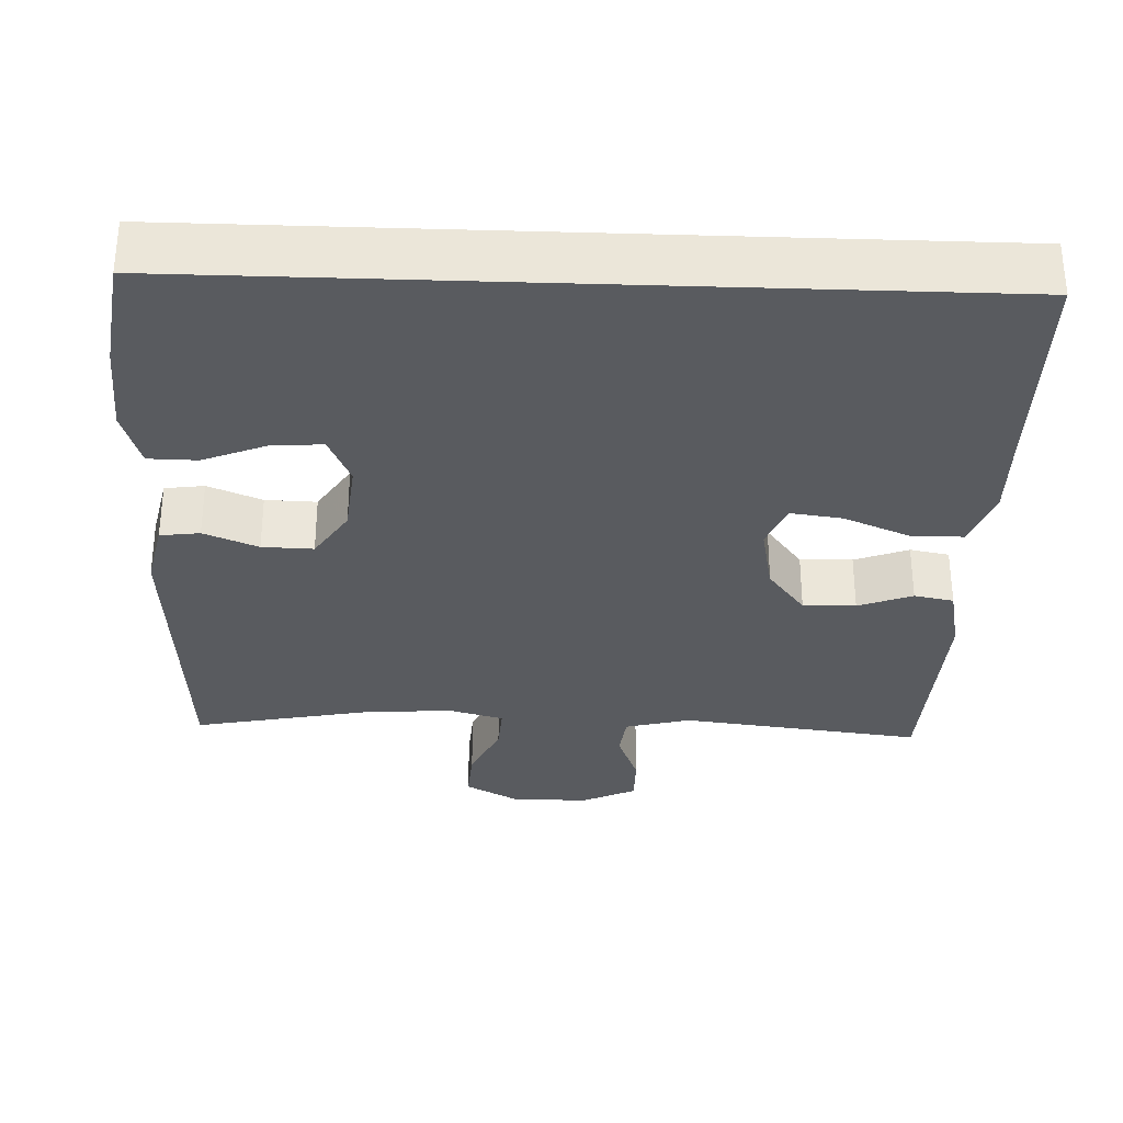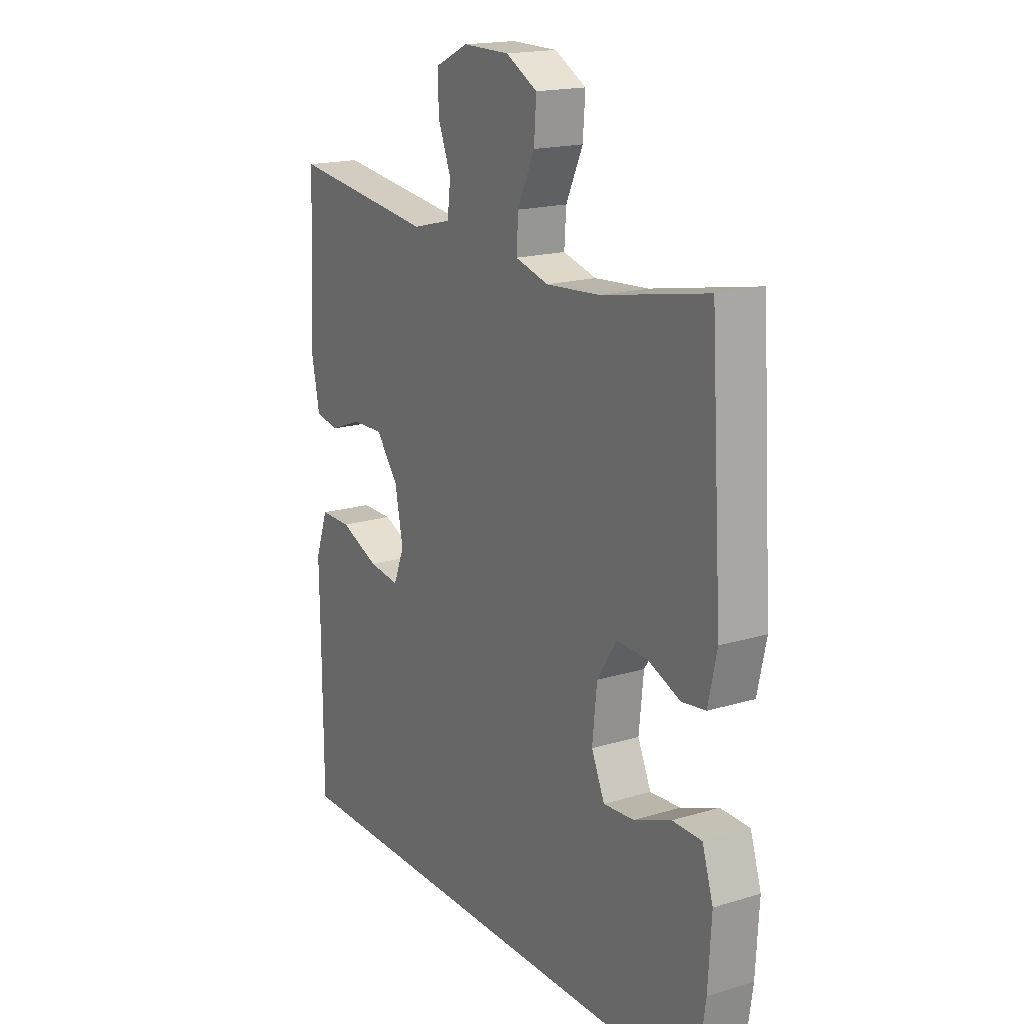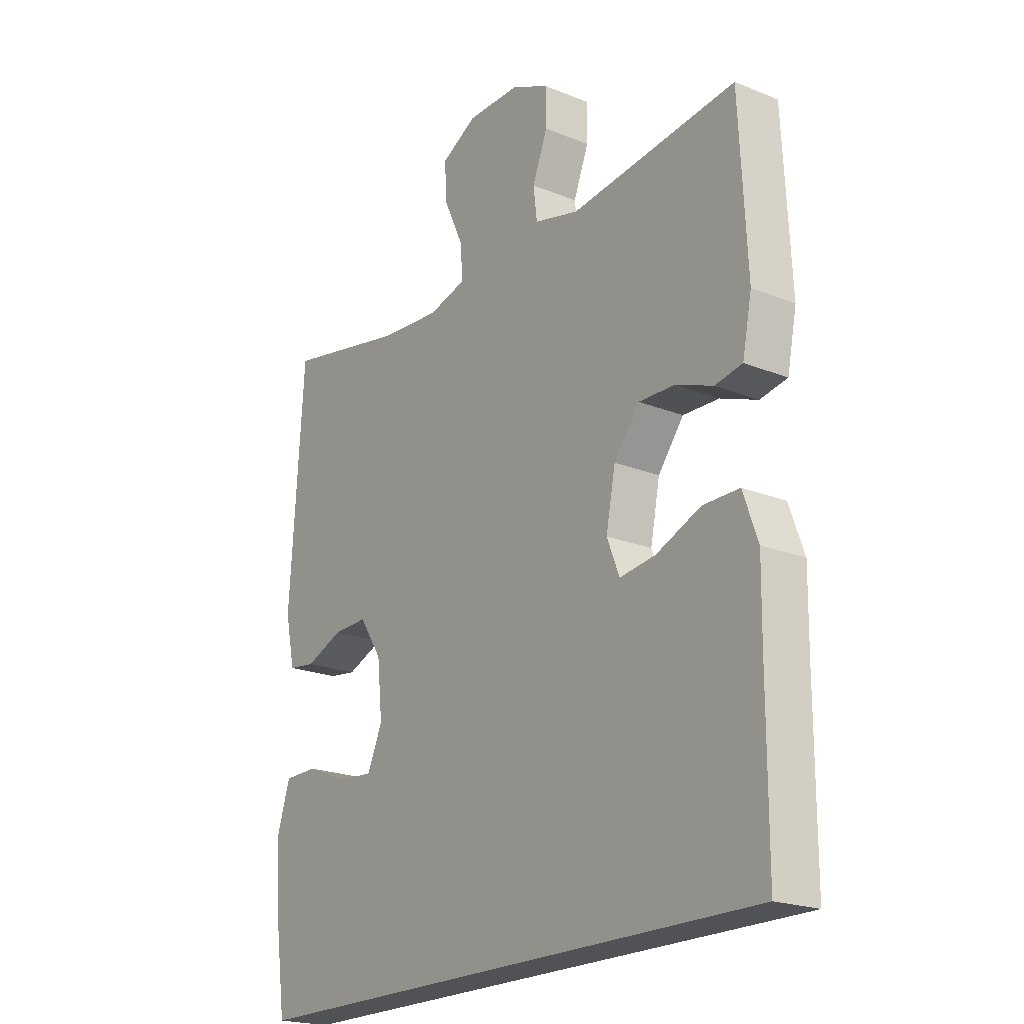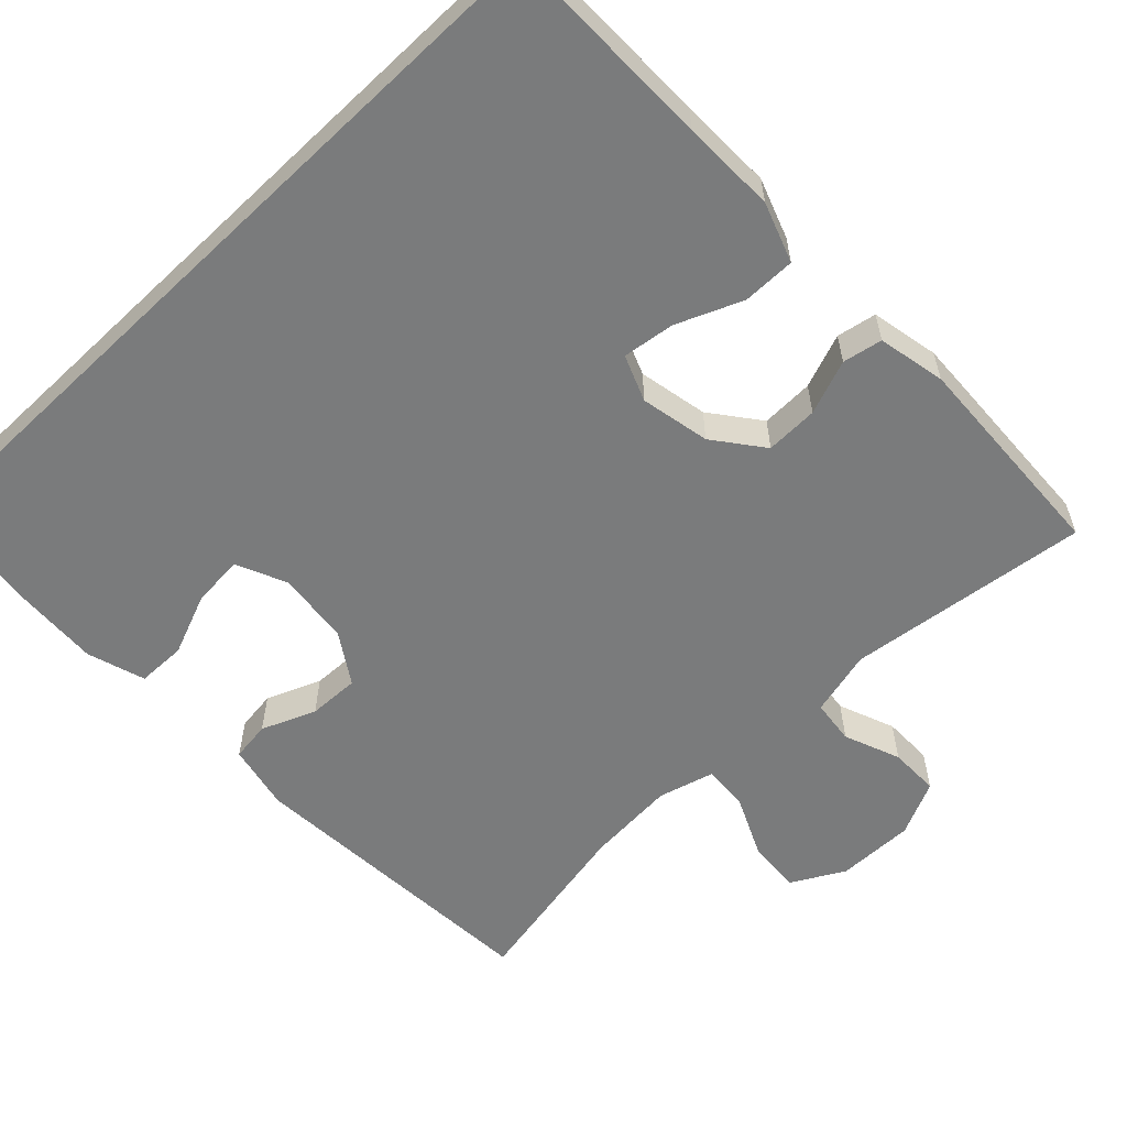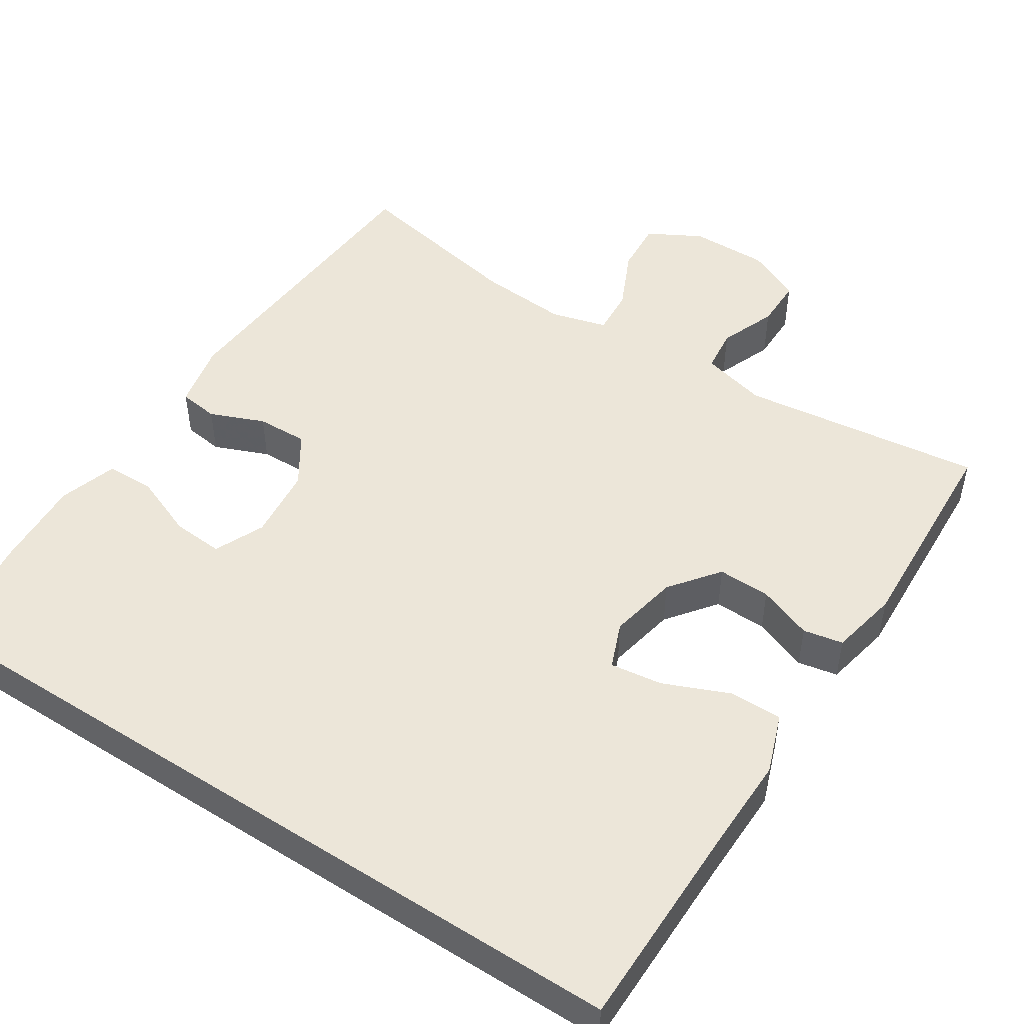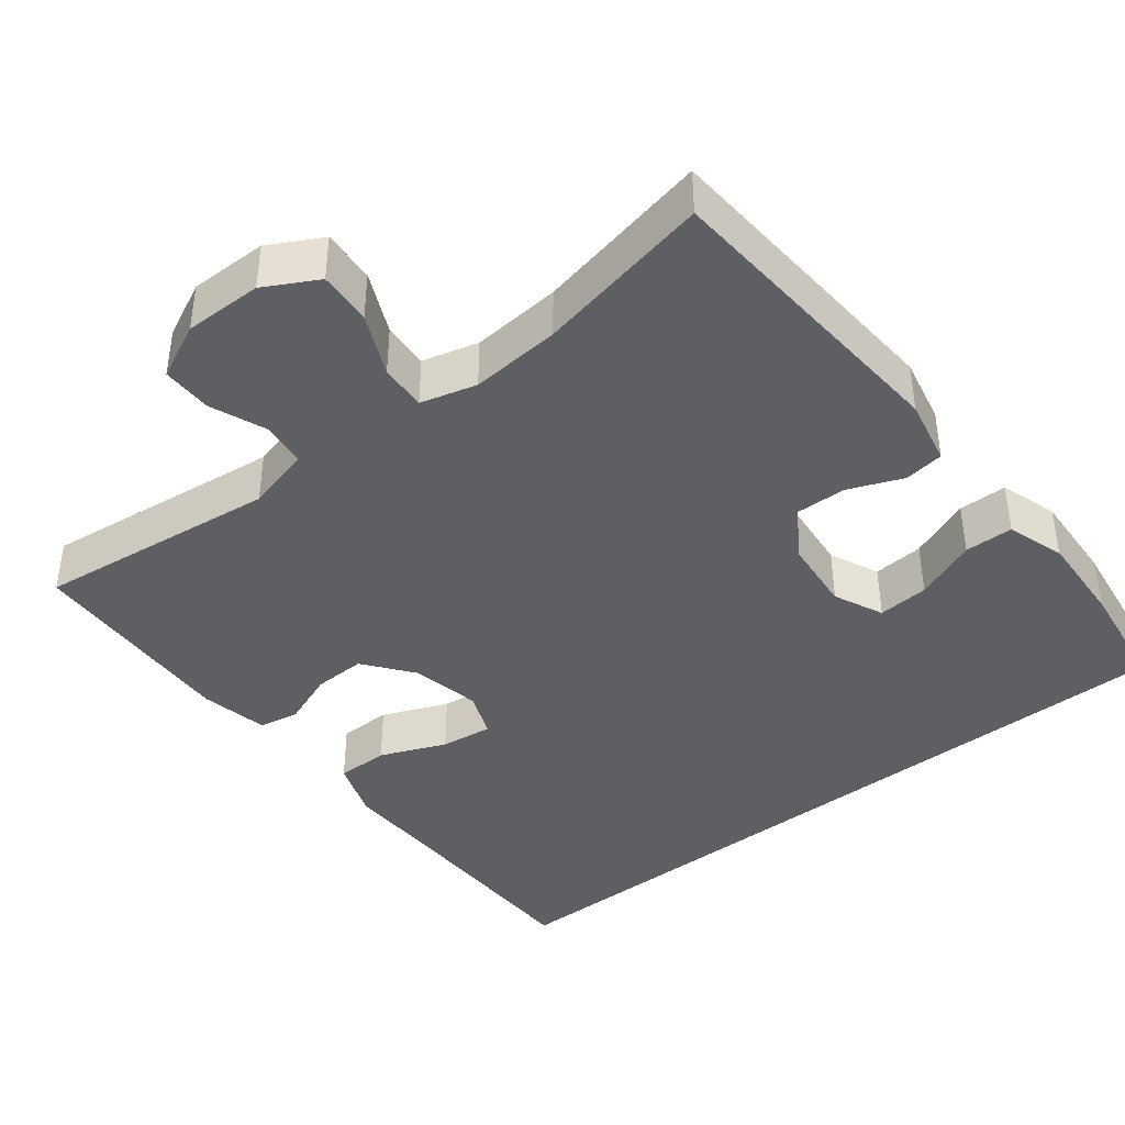
<metadata>
{"format":"obj","ext":"obj","renderer":"f3d","projection":"perspective","resolution":1024,"background":"white","views":[{"elev":-32.2,"azim":177.9,"up":"+Y"},{"elev":17.8,"azim":59.3,"up":"+Z"},{"elev":-20.9,"azim":-125.9,"up":"+Z"},{"elev":-58.3,"azim":-136.3,"up":"+Y"},{"elev":49.1,"azim":-147.0,"up":"+Y"},{"elev":-41.0,"azim":38.4,"up":"+Y"}]}
</metadata>
<code>
v 0.502 0.07 -0.5
v -0.509 0.07 -0.5
v -0.51 0.07 -0.224
v -0.512 0.07 -0.101
v -0.484 0.07 -0.023
v -0.415 0.07 -0.023
v -0.329 0.07 -0.059
v -0.261 0.07 -0.068
v -0.237 0.07 -0.008
v -0.255 0.07 0.083
v -0.304 0.07 0.147
v -0.373 0.07 0.145
v -0.444 0.07 0.118
v -0.496 0.07 0.128
v -0.514 0.07 0.217
v -0.5 0.07 0.5
v -0.183 0.07 0.461
v -0.097 0.07 0.483
v -0.09 0.07 0.541
v -0.119 0.07 0.615
v -0.119 0.07 0.681
v -0.047 0.07 0.715
v 0.055 0.07 0.714
v 0.124 0.07 0.676
v 0.119 0.07 0.606
v 0.082 0.07 0.526
v 0.078 0.07 0.465
v 0.151 0.07 0.445
v 0.269 0.07 0.454
v 0.5 0.07 0.5
v 0.526 0.07 0.097
v 0.507 0.07 0.01
v 0.455 0.07 0.003
v 0.384 0.07 0.032
v 0.317 0.07 0.034
v 0.274 0.07 -0.032
v 0.264 0.07 -0.128
v 0.293 0.07 -0.193
v 0.36 0.07 -0.188
v 0.442 0.07 -0.155
v 0.506 0.07 -0.156
v 0.53 0.07 -0.232
v 0.523 0.07 -0.353
v 0.502 0 -0.5
v -0.509 0 -0.5
v -0.51 0 -0.224
v -0.512 0 -0.101
v -0.484 0 -0.023
v -0.415 0 -0.023
v -0.329 0 -0.059
v -0.261 0 -0.068
v -0.237 0 -0.008
v -0.255 0 0.083
v -0.304 0 0.147
v -0.373 0 0.145
v -0.444 0 0.118
v -0.496 0 0.128
v -0.514 0 0.217
v -0.5 0 0.5
v -0.183 0 0.461
v -0.097 0 0.483
v -0.09 0 0.541
v -0.119 0 0.615
v -0.119 0 0.681
v -0.047 0 0.715
v 0.055 0 0.714
v 0.124 0 0.676
v 0.119 0 0.606
v 0.082 0 0.526
v 0.078 0 0.465
v 0.151 0 0.445
v 0.269 0 0.454
v 0.5 0 0.5
v 0.526 0 0.097
v 0.507 0 0.01
v 0.455 0 0.003
v 0.384 0 0.032
v 0.317 0 0.034
v 0.274 0 -0.032
v 0.264 0 -0.128
v 0.293 0 -0.193
v 0.36 0 -0.188
v 0.442 0 -0.155
v 0.506 0 -0.156
v 0.53 0 -0.232
v 0.523 0 -0.353
f 39 40 41 42
f 38 39 42 43
f 31 32 33 34
f 29 30 31 34
f 28 29 34 35
f 27 28 35 36
f 23 24 25 26
f 23 26 27
f 22 23 27
f 19 20 21 22
f 18 19 22 27
f 17 18 27 36
f 12 13 14 15
f 11 12 15 16
f 10 11 16 17
f 4 5 6 7
f 3 4 7 8
f 2 3 8
f 38 43 1 2
f 37 38 2 8
f 36 37 8 9
f 9 10 17 36
f 85 84 83 82
f 86 85 82 81
f 77 76 75 74
f 77 74 73 72
f 78 77 72 71
f 79 78 71 70
f 69 68 67 66
f 70 69 66
f 70 66 65
f 65 64 63 62
f 70 65 62 61
f 79 70 61 60
f 58 57 56 55
f 59 58 55 54
f 60 59 54 53
f 50 49 48 47
f 51 50 47 46
f 51 46 45
f 45 44 86 81
f 51 45 81 80
f 52 51 80 79
f 79 60 53 52
f 1 44 45 2
f 2 45 46 3
f 3 46 47 4
f 4 47 48 5
f 5 48 49 6
f 6 49 50 7
f 7 50 51 8
f 8 51 52 9
f 9 52 53 10
f 10 53 54 11
f 11 54 55 12
f 12 55 56 13
f 13 56 57 14
f 14 57 58 15
f 15 58 59 16
f 16 59 60 17
f 17 60 61 18
f 18 61 62 19
f 19 62 63 20
f 20 63 64 21
f 21 64 65 22
f 22 65 66 23
f 23 66 67 24
f 24 67 68 25
f 25 68 69 26
f 26 69 70 27
f 27 70 71 28
f 28 71 72 29
f 29 72 73 30
f 30 73 74 31
f 31 74 75 32
f 32 75 76 33
f 33 76 77 34
f 34 77 78 35
f 35 78 79 36
f 36 79 80 37
f 37 80 81 38
f 38 81 82 39
f 39 82 83 40
f 40 83 84 41
f 41 84 85 42
f 42 85 86 43
f 43 86 44 1

</code>
